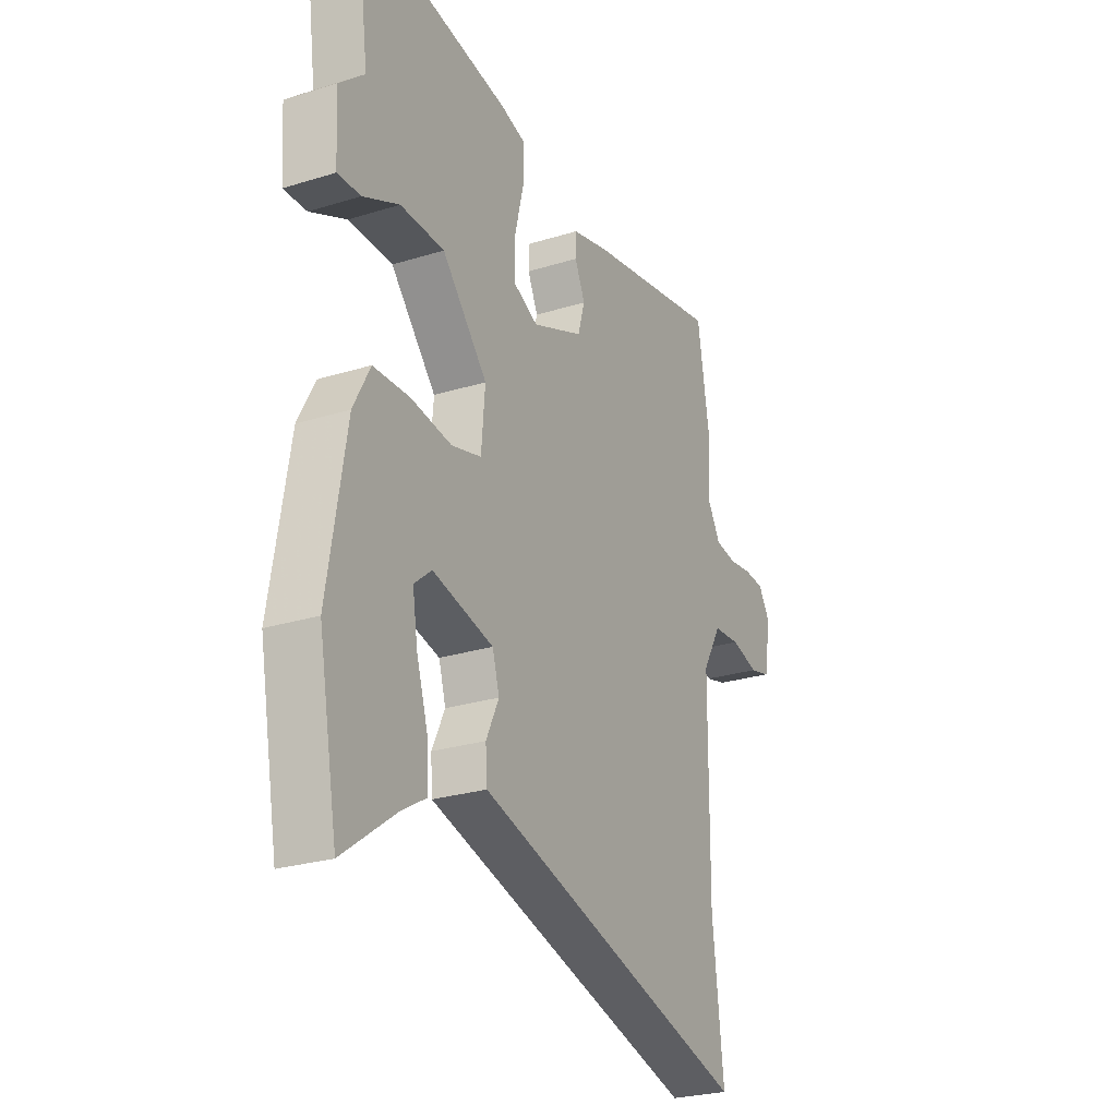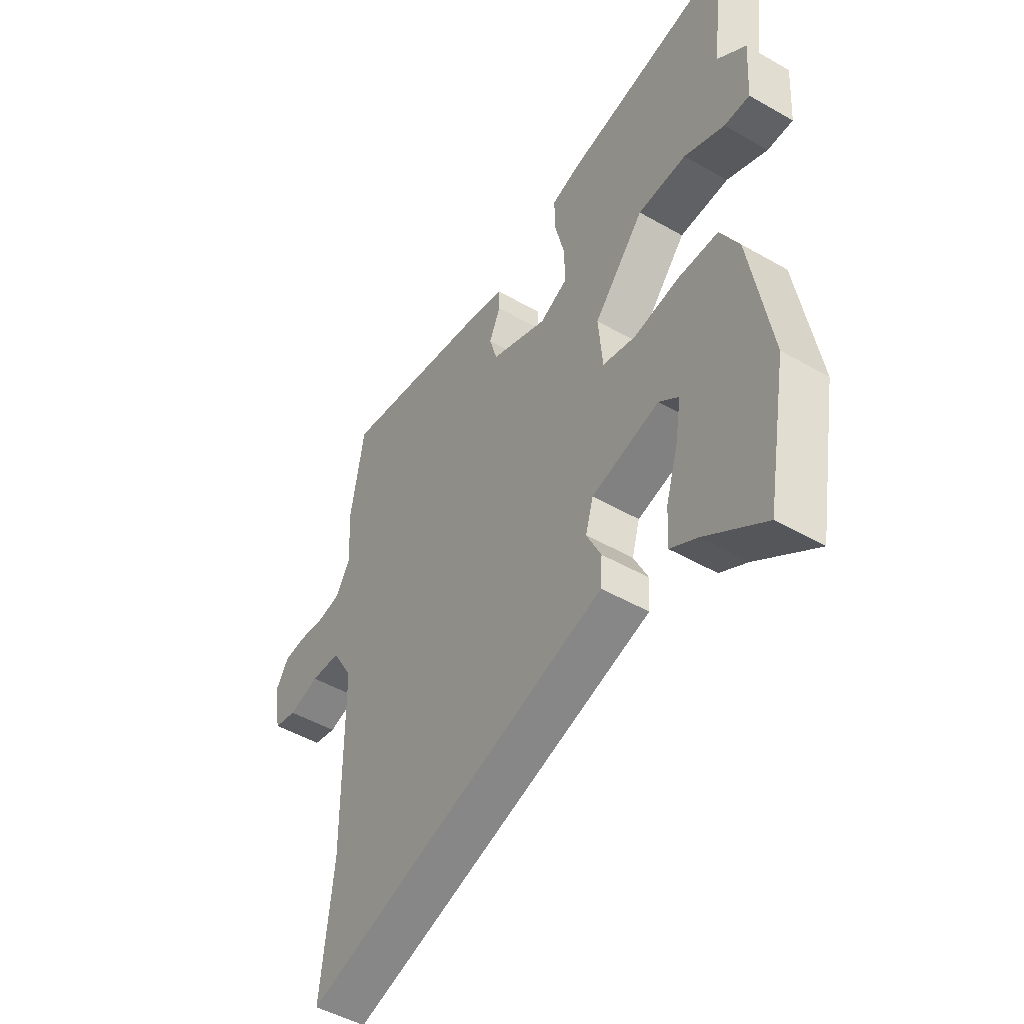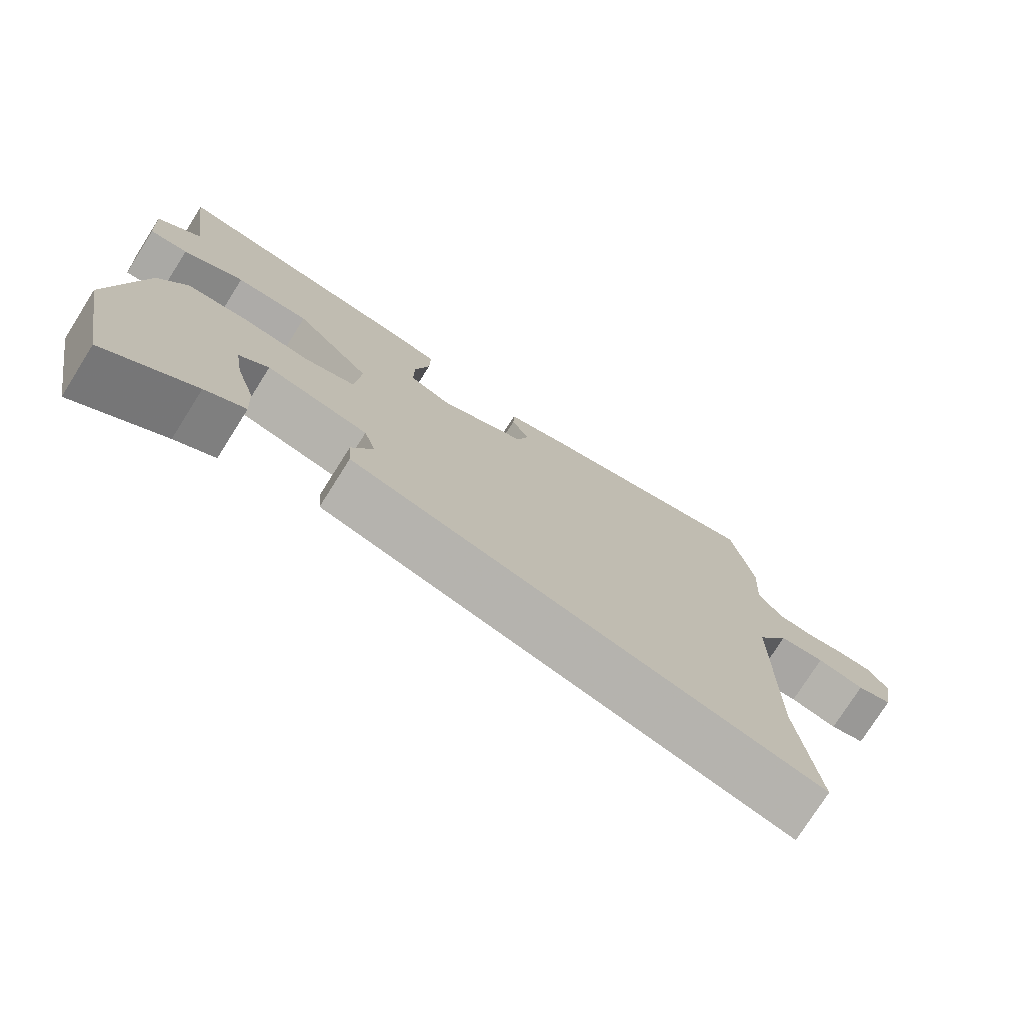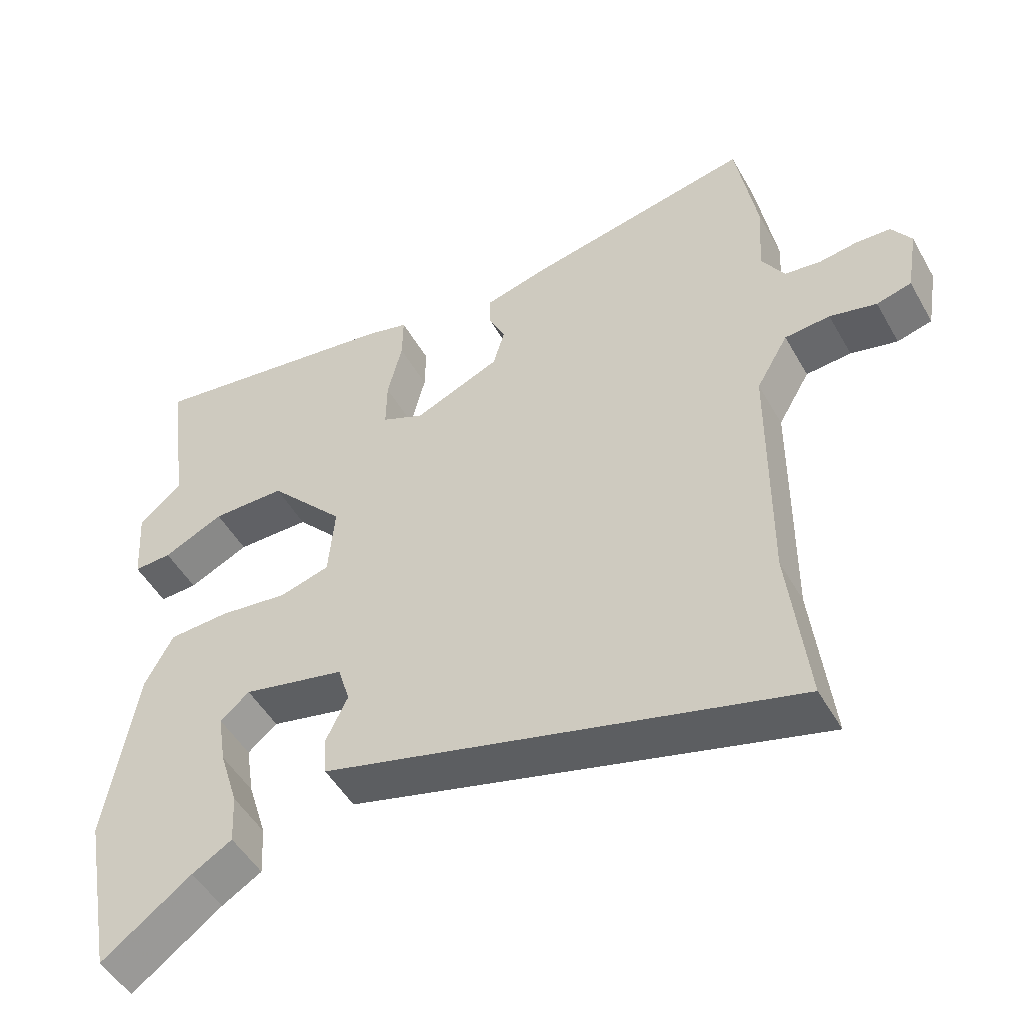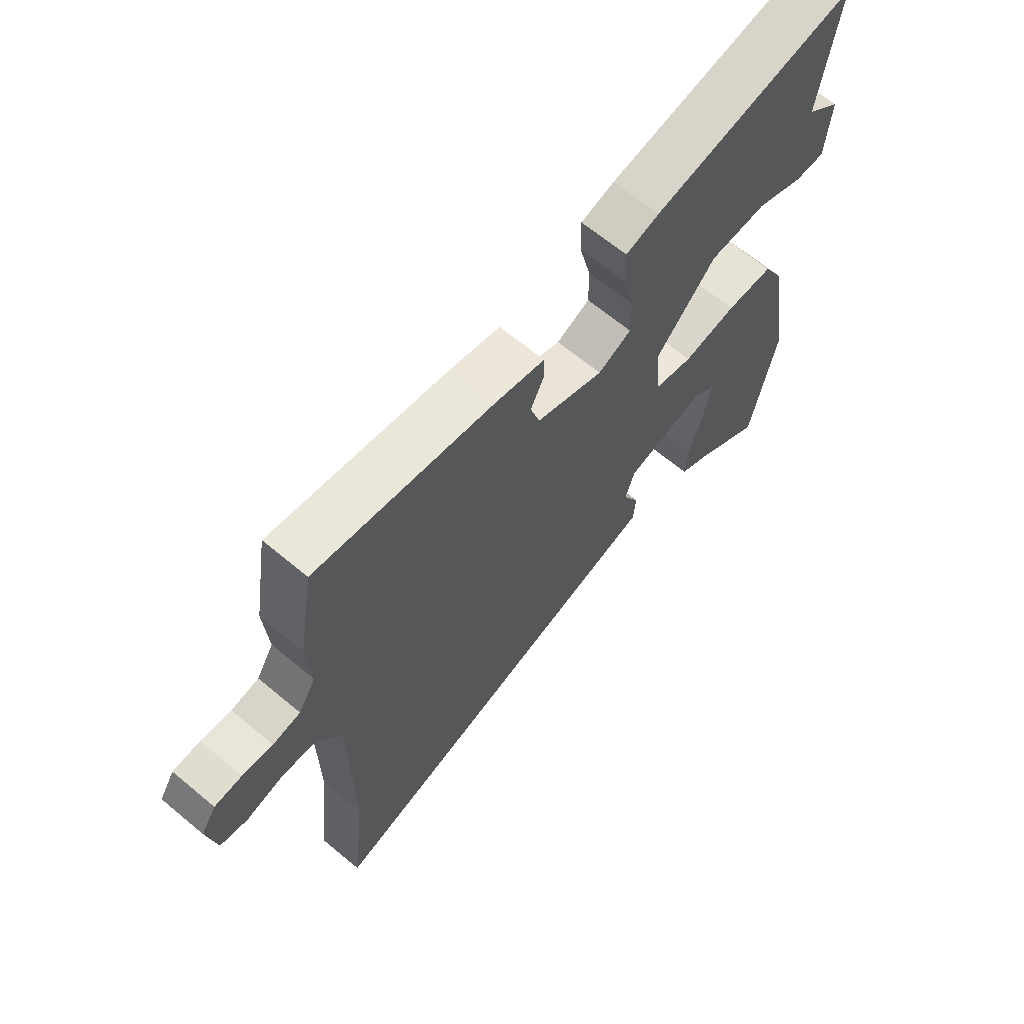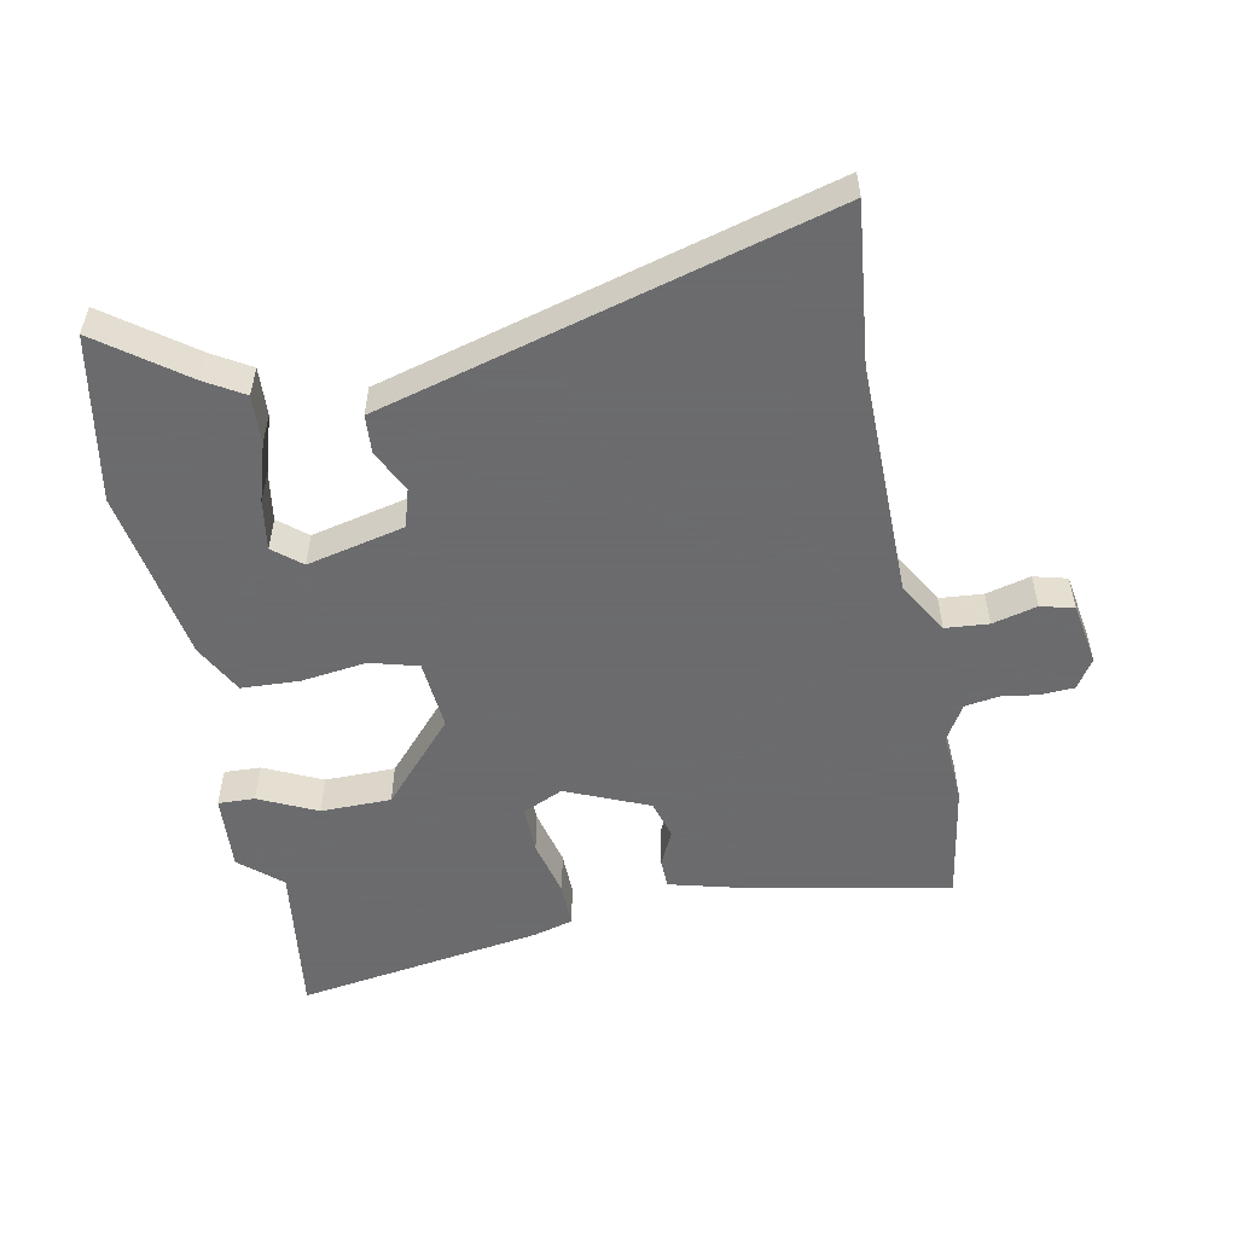
<metadata>
{"format":"obj","ext":"obj","renderer":"f3d","projection":"perspective","resolution":1024,"background":"white","views":[{"elev":-26.2,"azim":116.1,"up":"+Z"},{"elev":-49.0,"azim":57.6,"up":"+Z"},{"elev":-76.3,"azim":147.7,"up":"+Z"},{"elev":-50.0,"azim":-151.2,"up":"+Z"},{"elev":66.1,"azim":-50.1,"up":"+Z"},{"elev":-53.5,"azim":-168.9,"up":"+Y"}]}
</metadata>
<code>
v 0.507 0.07 0.55
v 0.475 0.07 0.316
v 0.537 0.07 0.262
v 0.529 0.07 0.147
v 0.474 0.07 0.149
v 0.387 0.07 0.19
v 0.281 0.07 0.189
v 0.171 0.07 0.066
v 0.18 0.07 -0.04
v 0.252 0.07 -0.06
v 0.351 0.07 -0.047
v 0.438 0.07 -0.051
v 0.478 0.07 -0.127
v 0.521 0.07 -0.389
v 0.475 0.07 -0.635
v 0.347 0.07 -0.541
v 0.29 0.07 -0.507
v 0.294 0.07 -0.434
v 0.321 0.07 -0.347
v 0.333 0.07 -0.272
v 0.291 0.07 -0.237
v 0.144 0.07 -0.271
v 0.127 0.07 -0.328
v 0.158 0.07 -0.393
v 0.154 0.07 -0.45
v 0.03 0.07 -0.484
v -0.515 0.07 -0.634
v -0.489 0.07 -0.398
v -0.492 0.07 -0.045
v -0.538 0.07 0.034
v -0.603 0.07 0.039
v -0.67 0.07 0.022
v -0.72 0.07 0.035
v -0.736 0.07 0.129
v -0.708 0.07 0.173
v -0.658 0.07 0.176
v -0.602 0.07 0.168
v -0.551 0.07 0.176
v -0.519 0.07 0.23
v -0.526 0.07 0.34
v -0.497 0.07 0.517
v -0.173 0.07 0.453
v -0.081 0.07 0.429
v -0.08 0.07 0.385
v -0.105 0.07 0.331
v -0.088 0.07 0.273
v 0.036 0.07 0.22
v 0.097 0.07 0.248
v 0.096 0.07 0.321
v 0.075 0.07 0.408
v 0.074 0.07 0.475
v 0.135 0.07 0.492
v 0.507 0 0.55
v 0.475 0 0.316
v 0.537 0 0.262
v 0.529 0 0.147
v 0.474 0 0.149
v 0.387 0 0.19
v 0.281 0 0.189
v 0.171 0 0.066
v 0.18 0 -0.04
v 0.252 0 -0.06
v 0.351 0 -0.047
v 0.438 0 -0.051
v 0.478 0 -0.127
v 0.521 0 -0.389
v 0.475 0 -0.635
v 0.347 0 -0.541
v 0.29 0 -0.507
v 0.294 0 -0.434
v 0.321 0 -0.347
v 0.333 0 -0.272
v 0.291 0 -0.237
v 0.144 0 -0.271
v 0.127 0 -0.328
v 0.158 0 -0.393
v 0.154 0 -0.45
v 0.03 0 -0.484
v -0.515 0 -0.634
v -0.489 0 -0.398
v -0.492 0 -0.045
v -0.538 0 0.034
v -0.603 0 0.039
v -0.67 0 0.022
v -0.72 0 0.035
v -0.736 0 0.129
v -0.708 0 0.173
v -0.658 0 0.176
v -0.602 0 0.168
v -0.551 0 0.176
v -0.519 0 0.23
v -0.526 0 0.34
v -0.497 0 0.517
v -0.173 0 0.453
v -0.081 0 0.429
v -0.08 0 0.385
v -0.105 0 0.331
v -0.088 0 0.273
v 0.036 0 0.22
v 0.097 0 0.248
v 0.096 0 0.321
v 0.075 0 0.408
v 0.074 0 0.475
v 0.135 0 0.492
f 52 1 2
f 51 52 2
f 50 51 2
f 49 50 2
f 48 49 2 3
f 47 48 3
f 43 44 45
f 42 43 45
f 41 42 45
f 40 41 45
f 39 40 45
f 38 39 45 46
f 35 36 37
f 34 35 37
f 33 34 37
f 32 33 37
f 31 32 37
f 30 31 37 38
f 38 46 47
f 30 38 47
f 29 30 47
f 26 27 28
f 26 28 29
f 25 26 29
f 24 25 29
f 23 24 29
f 16 17 18 19
f 16 19 20
f 15 16 20
f 14 15 20
f 13 14 20
f 12 13 20
f 11 12 20
f 10 11 20
f 9 10 20 21
f 3 4 5 6
f 3 6 7
f 47 3 7
f 22 23 29 47
f 9 21 22
f 8 9 22 47
f 7 8 47
f 54 53 104
f 54 104 103
f 54 103 102
f 54 102 101
f 55 54 101 100
f 55 100 99
f 97 96 95
f 97 95 94
f 97 94 93
f 97 93 92
f 97 92 91
f 98 97 91 90
f 89 88 87
f 89 87 86
f 89 86 85
f 89 85 84
f 89 84 83
f 90 89 83 82
f 99 98 90
f 99 90 82
f 99 82 81
f 80 79 78
f 81 80 78
f 81 78 77
f 81 77 76
f 81 76 75
f 71 70 69 68
f 72 71 68
f 72 68 67
f 72 67 66
f 72 66 65
f 72 65 64
f 72 64 63
f 72 63 62
f 73 72 62 61
f 58 57 56 55
f 59 58 55
f 59 55 99
f 99 81 75 74
f 74 73 61
f 99 74 61 60
f 99 60 59
f 1 53 54 2
f 2 54 55 3
f 3 55 56 4
f 4 56 57 5
f 5 57 58 6
f 6 58 59 7
f 7 59 60 8
f 8 60 61 9
f 9 61 62 10
f 10 62 63 11
f 11 63 64 12
f 12 64 65 13
f 13 65 66 14
f 14 66 67 15
f 15 67 68 16
f 16 68 69 17
f 17 69 70 18
f 18 70 71 19
f 19 71 72 20
f 20 72 73 21
f 21 73 74 22
f 22 74 75 23
f 23 75 76 24
f 24 76 77 25
f 25 77 78 26
f 26 78 79 27
f 27 79 80 28
f 28 80 81 29
f 29 81 82 30
f 30 82 83 31
f 31 83 84 32
f 32 84 85 33
f 33 85 86 34
f 34 86 87 35
f 35 87 88 36
f 36 88 89 37
f 37 89 90 38
f 38 90 91 39
f 39 91 92 40
f 40 92 93 41
f 41 93 94 42
f 42 94 95 43
f 43 95 96 44
f 44 96 97 45
f 45 97 98 46
f 46 98 99 47
f 47 99 100 48
f 48 100 101 49
f 49 101 102 50
f 50 102 103 51
f 51 103 104 52
f 52 104 53 1

</code>
